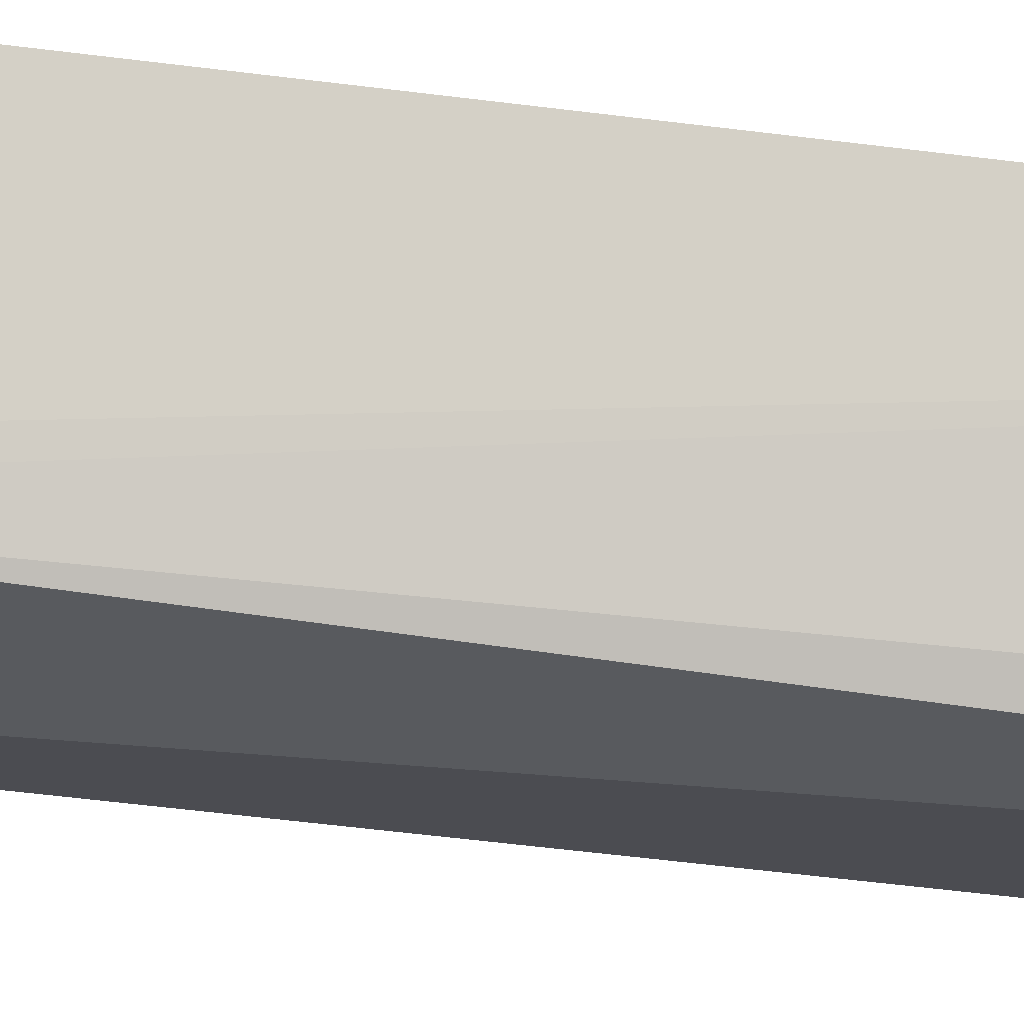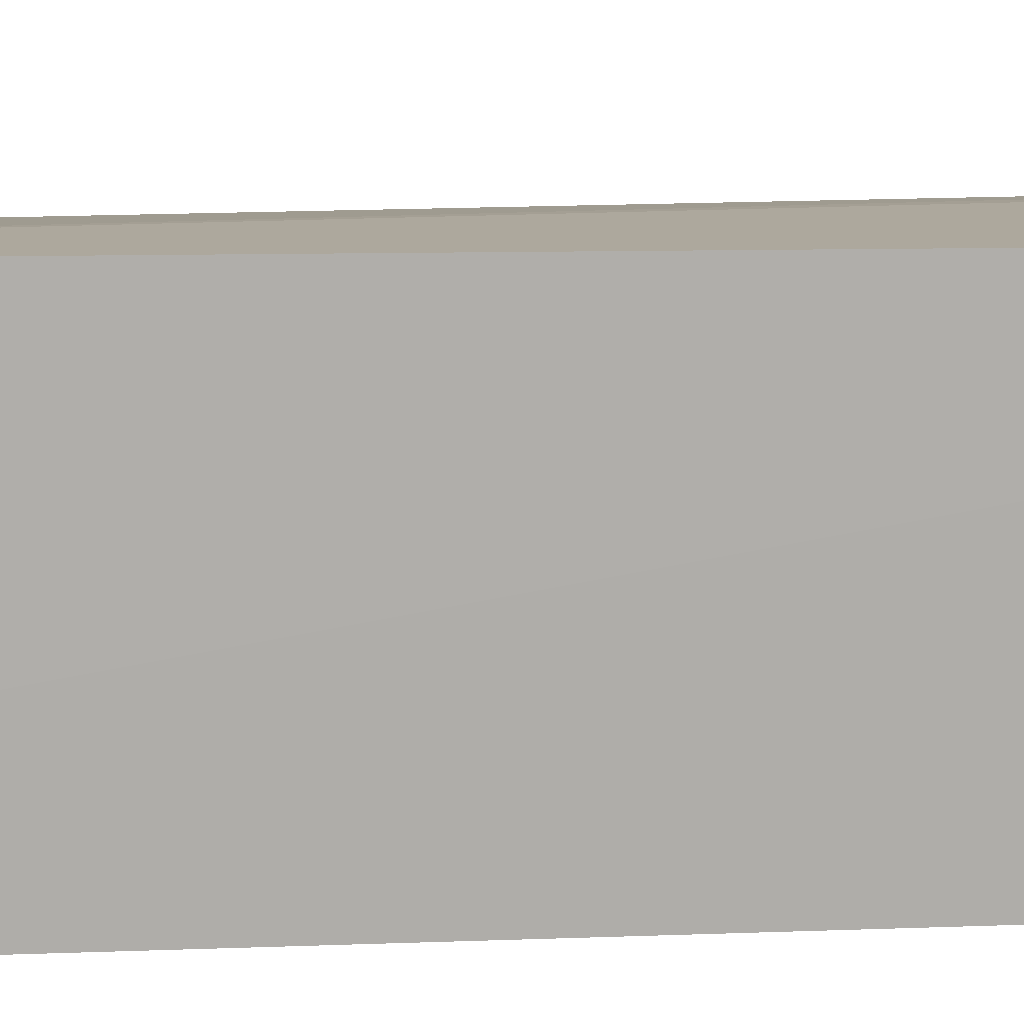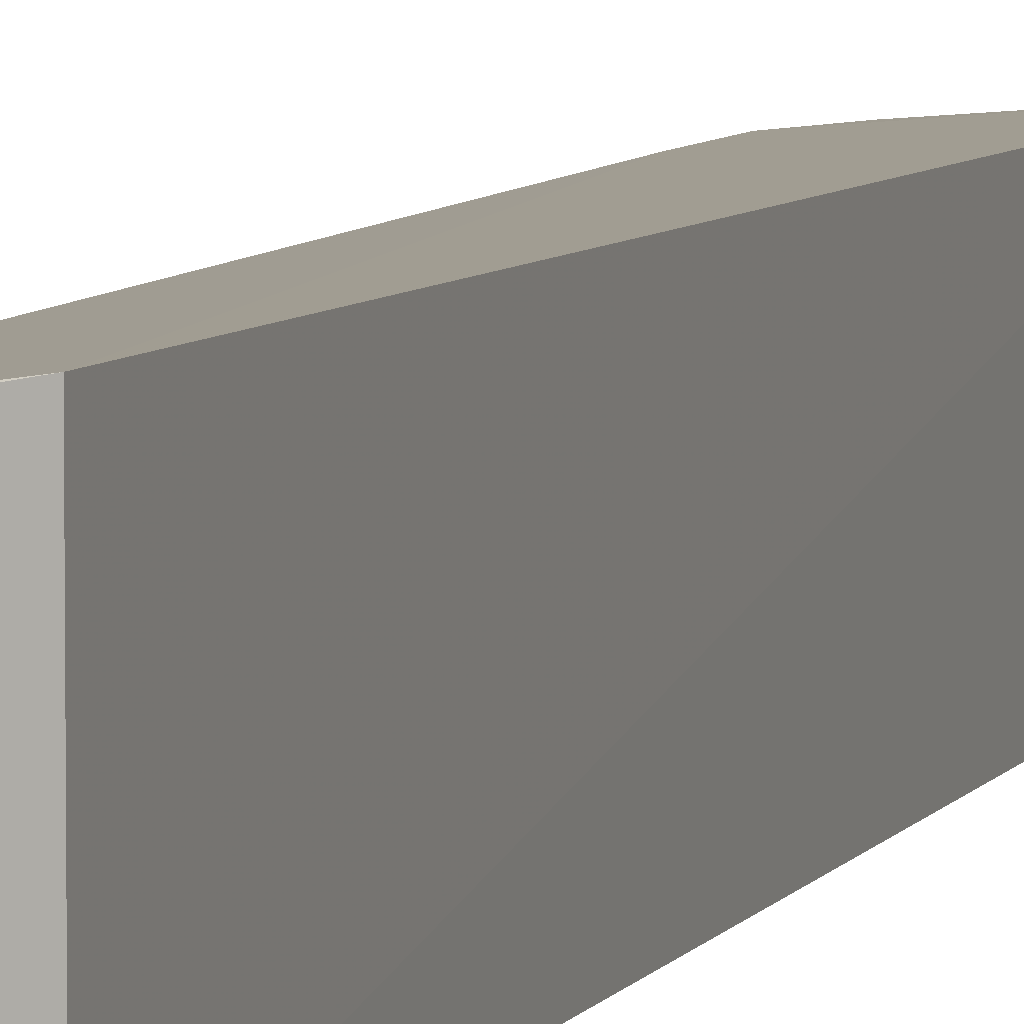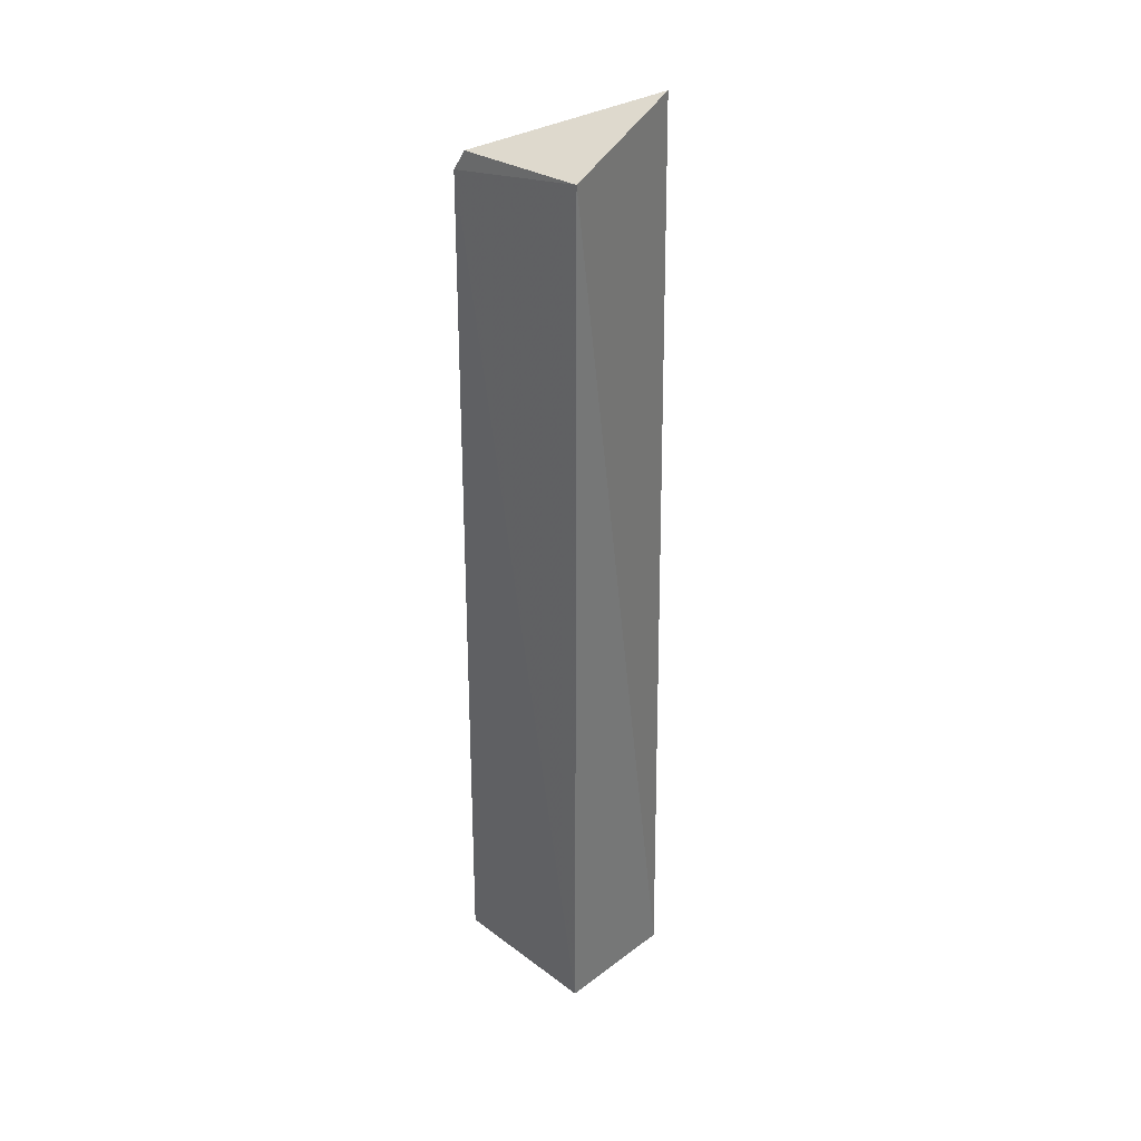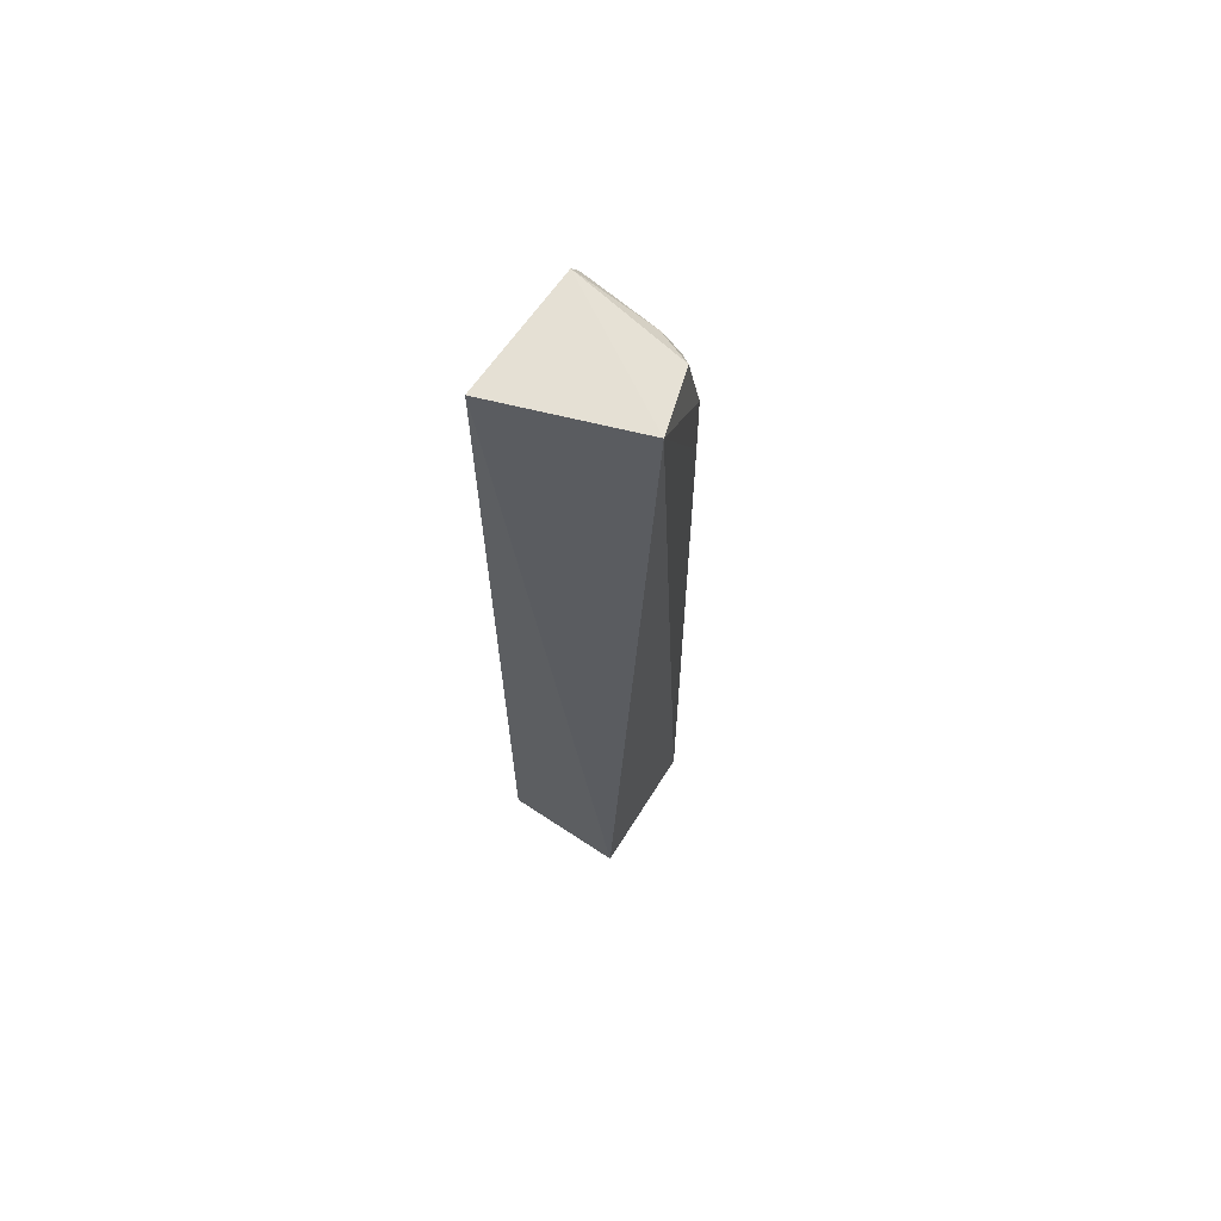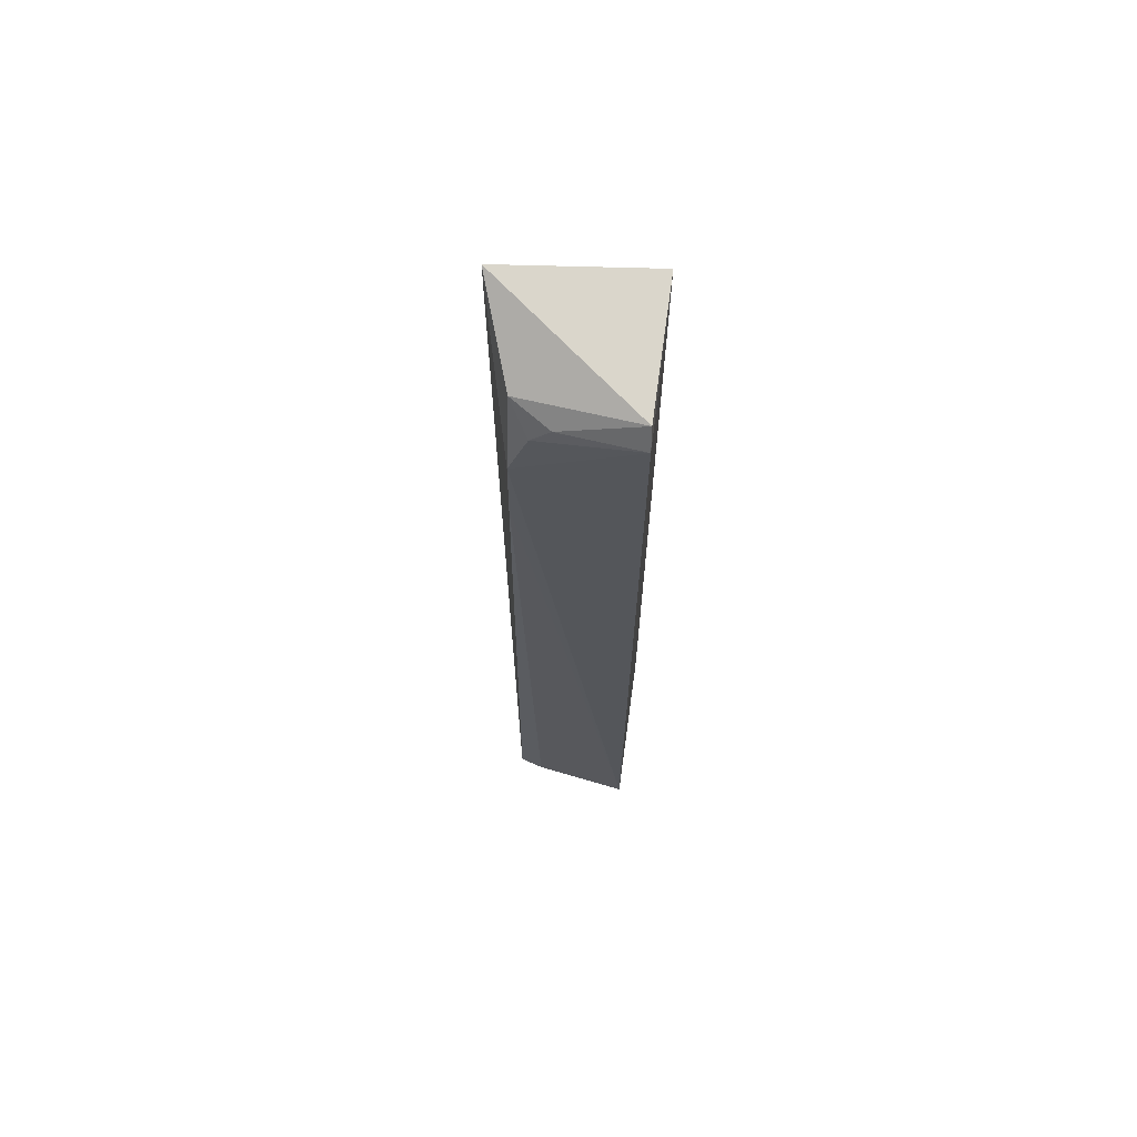
<metadata>
{"format":"obj","ext":"obj","renderer":"f3d","projection":"perspective","resolution":1024,"background":"white","views":[{"elev":76.2,"azim":97.0,"up":"+Y"},{"elev":12.6,"azim":-96.3,"up":"+Y"},{"elev":6.6,"azim":-162.6,"up":"+Y"},{"elev":34.6,"azim":-45.0,"up":"+Z"},{"elev":66.8,"azim":33.6,"up":"+Z"},{"elev":67.6,"azim":-172.1,"up":"+Z"}]}
</metadata>
<code>
v 0.009955 0.01593 0.06596
v 0.008023 0.02107 0.0629
v 0.001029 0.01378 0.06406
v 0.001015 0.02347 0.006945
v 0.008411 0.02212 0.006868
v 0.0009412 0.02279 0.06221
v 0.008018 0.02238 0.05756
v 0.008641 0.01378 0.006968
v 0.001029 0.01378 0.006968
v 0.001028 0.02201 0.06347
v 0.008049 0.0224 0.05268
v 0.006879 0.02236 0.06102
v 0.005725 0.02226 0.06208
v 0.006928 0.02259 0.006997
f 7 2 1
f 7 4 6
f 8 5 1
f 8 1 3
f 9 6 4
f 9 3 6
f 9 8 3
f 9 4 5
f 9 5 8
f 10 1 2
f 10 6 3
f 10 3 1
f 11 7 1
f 11 1 5
f 11 4 7
f 12 7 6
f 12 2 7
f 13 10 2
f 13 6 10
f 13 12 6
f 13 2 12
f 14 11 5
f 14 5 4
f 14 4 11

</code>
